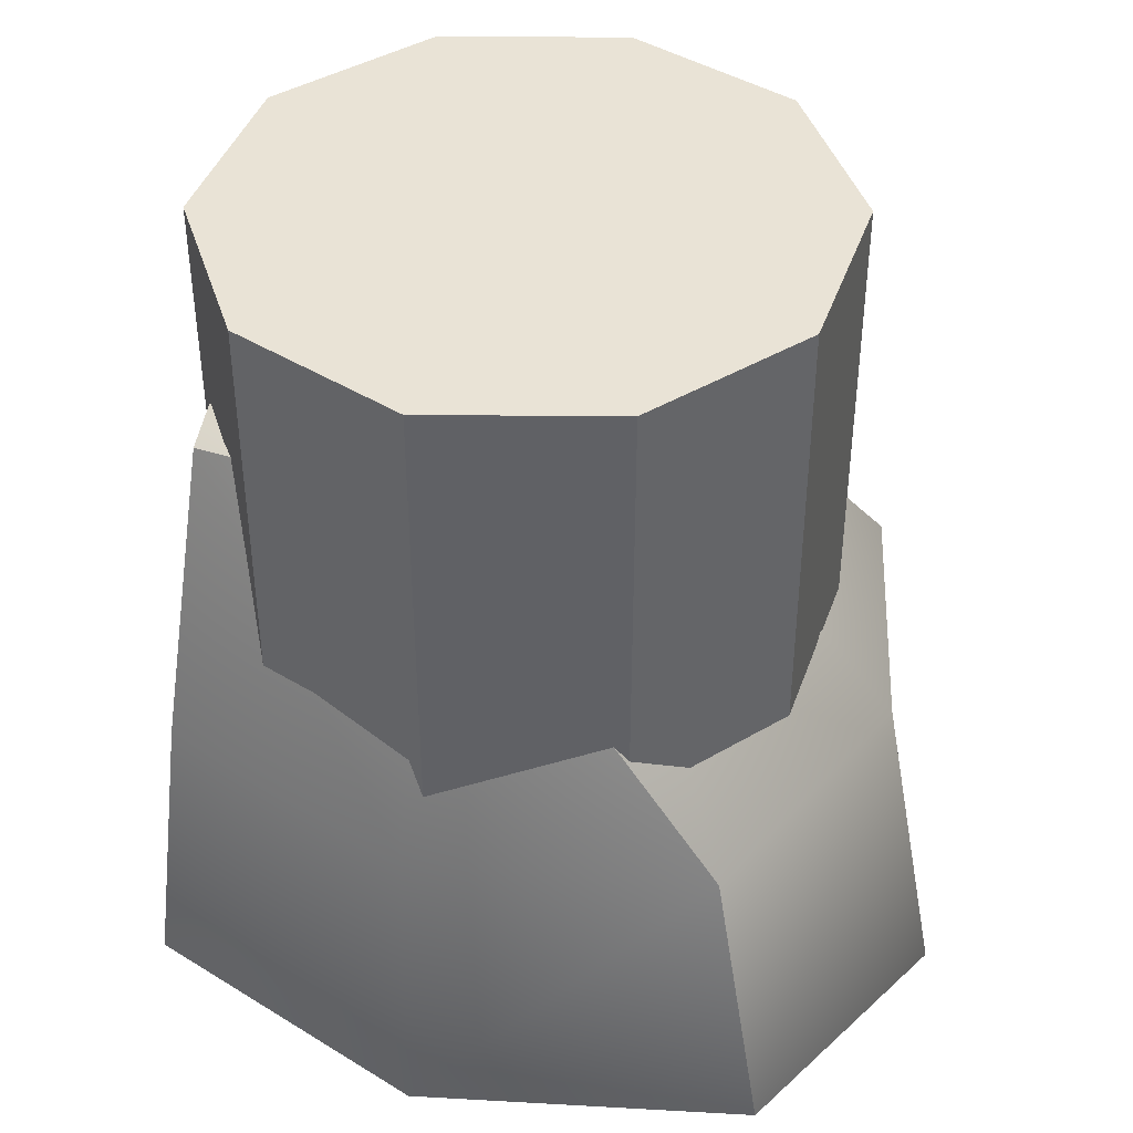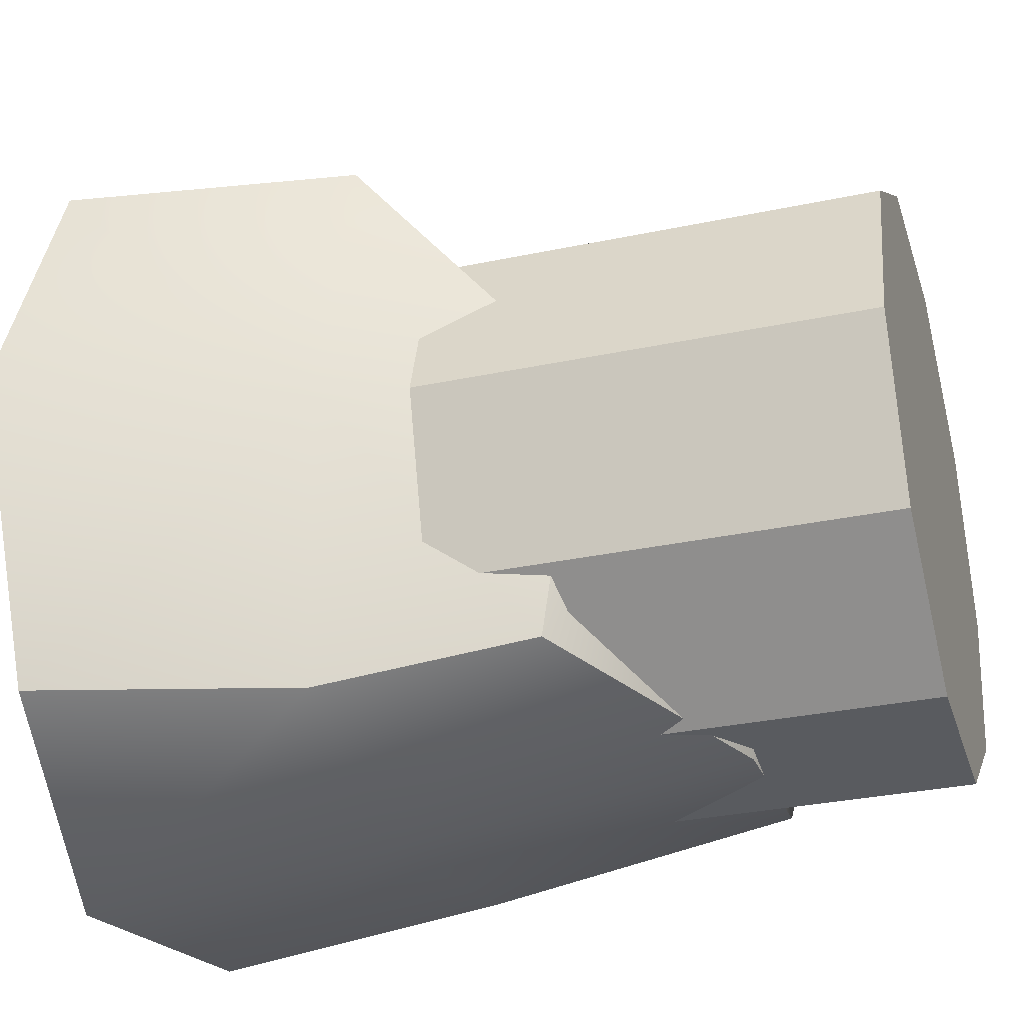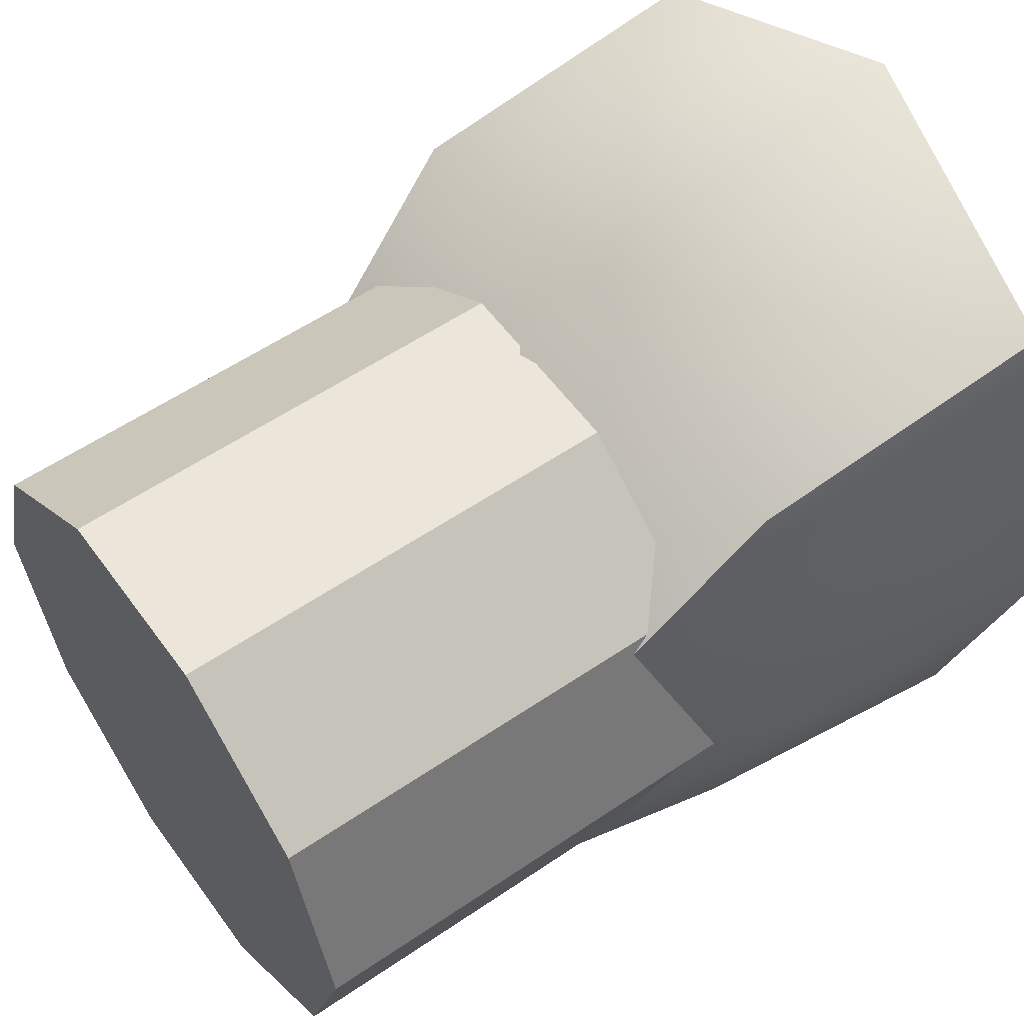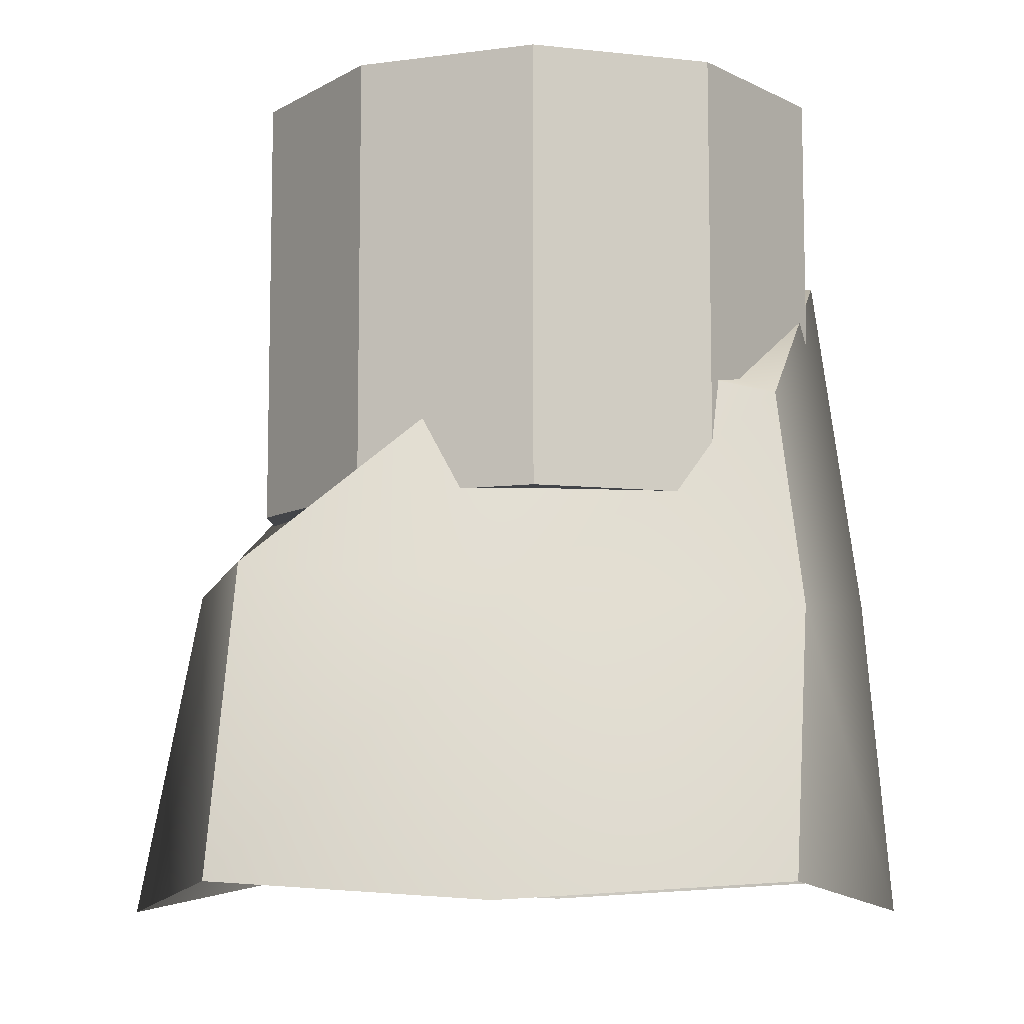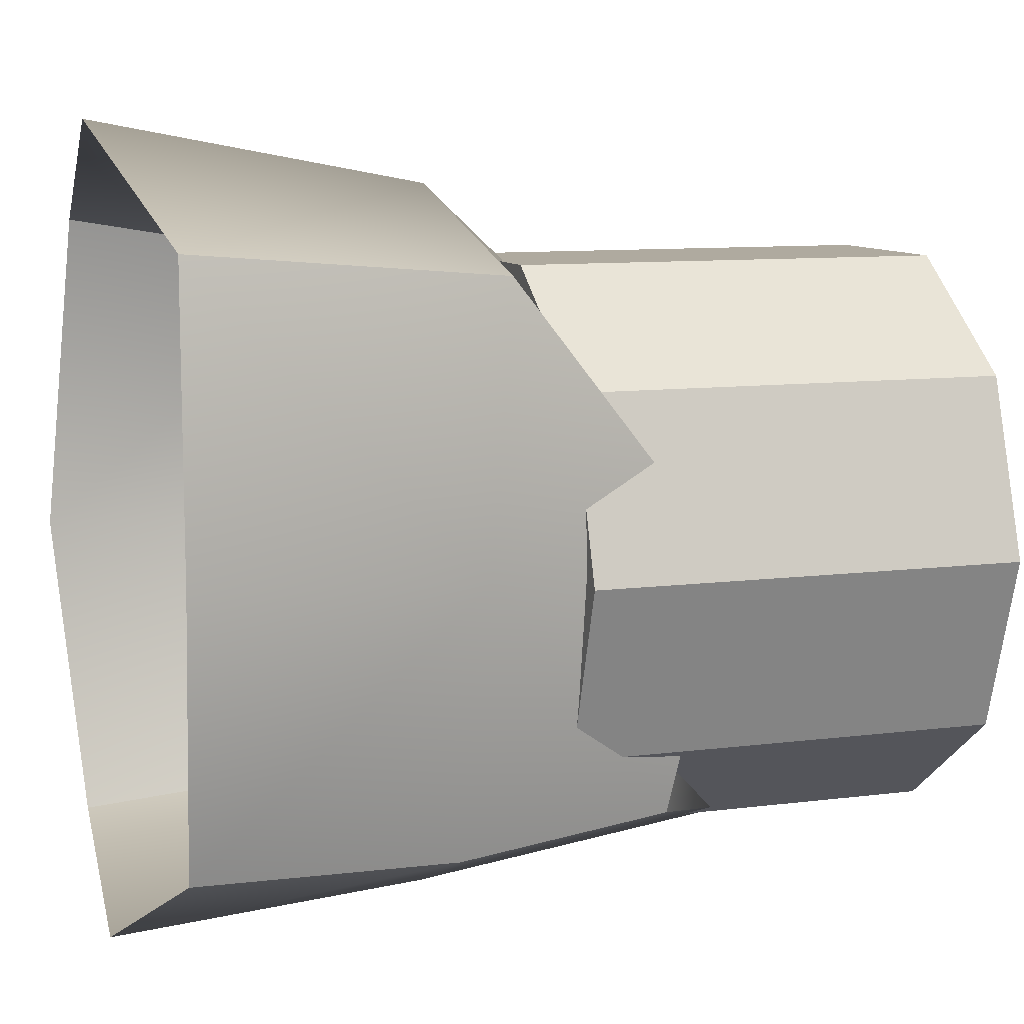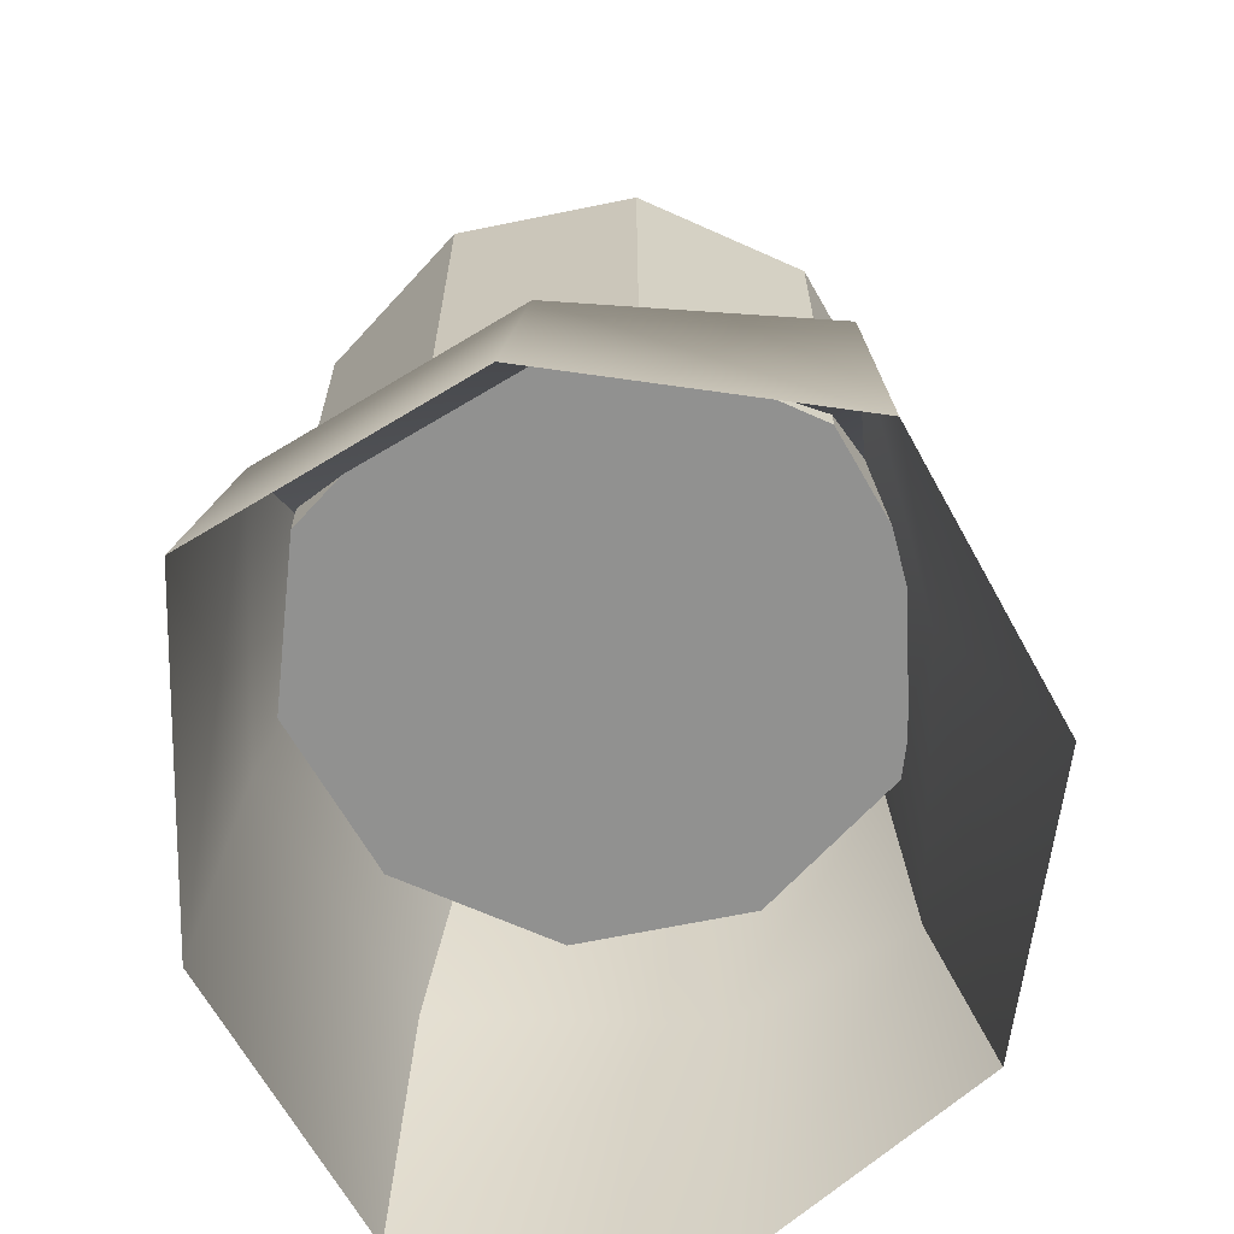
<metadata>
{"format":"obj","ext":"obj","renderer":"f3d","projection":"perspective","resolution":1024,"background":"white","views":[{"elev":42.1,"azim":-71.4,"up":"+Y"},{"elev":-32.0,"azim":106.5,"up":"+Z"},{"elev":56.4,"azim":-125.5,"up":"+Z"},{"elev":-8.8,"azim":91.6,"up":"+Y"},{"elev":9.4,"azim":70.9,"up":"+Z"},{"elev":-66.0,"azim":11.7,"up":"+Y"}]}
</metadata>
<code>
g default
v 3.244 5.458 -2.357
v 1.239 5.458 -3.813
v -1.239 5.458 -3.813
v -3.244 5.458 -2.357
v -4.009 5.458 0
v -3.244 5.458 2.357
v -1.239 5.458 3.813
v 1.239 5.458 3.813
v 3.244 5.458 2.357
v 4.009 5.458 0
v 3.244 11.39 -2.357
v 1.239 11.39 -3.813
v -1.239 11.39 -3.813
v -3.244 11.39 -2.357
v -4.009 11.39 0
v -3.244 11.39 2.357
v -1.239 11.39 3.813
v 1.239 11.39 3.813
v 3.244 11.39 2.357
v 4.009 11.39 0
v 0 5.458 0
v 0 11.39 0
v -3.09 4.462 -3.849
v -2.426 8.796 -3.407
v 0.5747 4.23 -4.589
v -3.352 4.46 3.559
v -4.513 0.1363 -0.2179
v -3.525 0.38 4.258
v -4.276 4.449 -0.2365
v 3.742 0.38 -3.348
v 3.175 3.979 -3.559
v 0.5444 8.876 -3.963
v -3.224 9.461 -0.0661
v 3.007 6.857 -3.219
v 5.048 0.148 0.4966
v 0.1876 -0.04048 5.714
v 3.926 4.157 0.1588
v 0.2383 4.439 4.855
v 0.4104 8.911 0.6158
v 3.873 0.3824 4.226
v 3.441 7.5 0.1475
v 3.689 4.506 3.864
v 0.5343 -0.01808 -4.948
v -3.357 0.3844 -4.269
g pCylinder2
f 1 2 12 11
f 2 3 13 12
f 3 4 14 13
f 4 5 15 14
f 5 6 16 15
f 6 7 17 16
f 7 8 18 17
f 8 9 19 18
f 9 10 20 19
f 10 1 11 20
f 2 1 21
f 3 2 21
f 4 3 21
f 5 4 21
f 6 5 21
f 7 6 21
f 8 7 21
f 9 8 21
f 10 9 21
f 1 10 21
f 11 12 22
f 12 13 22
f 13 14 22
f 14 15 22
f 15 16 22
f 16 17 22
f 17 18 22
f 18 19 22
f 19 20 22
f 20 11 22
f 25 23 24 32
f 27 28 26 29
f 24 23 29 33
f 34 31 25 32
f 33 29 26
f 30 31 37 35
f 38 26 28 36
f 39 32 24 33
f 37 31 34 41
f 39 33 26 38
f 40 35 37 42
f 34 32 39 41
f 38 36 40 42
f 41 39 38 42
f 42 37 41
f 31 30 43 25
f 29 23 44 27
f 44 23 25 43

</code>
